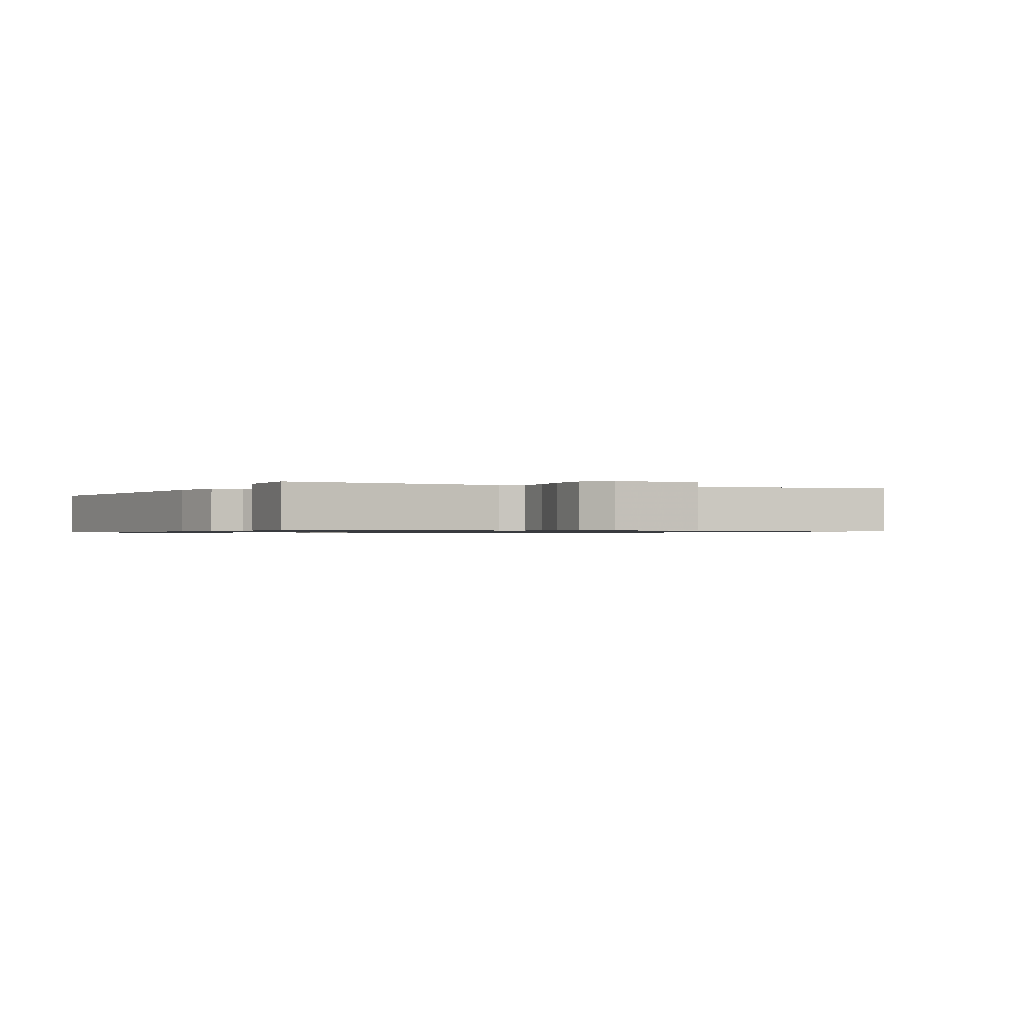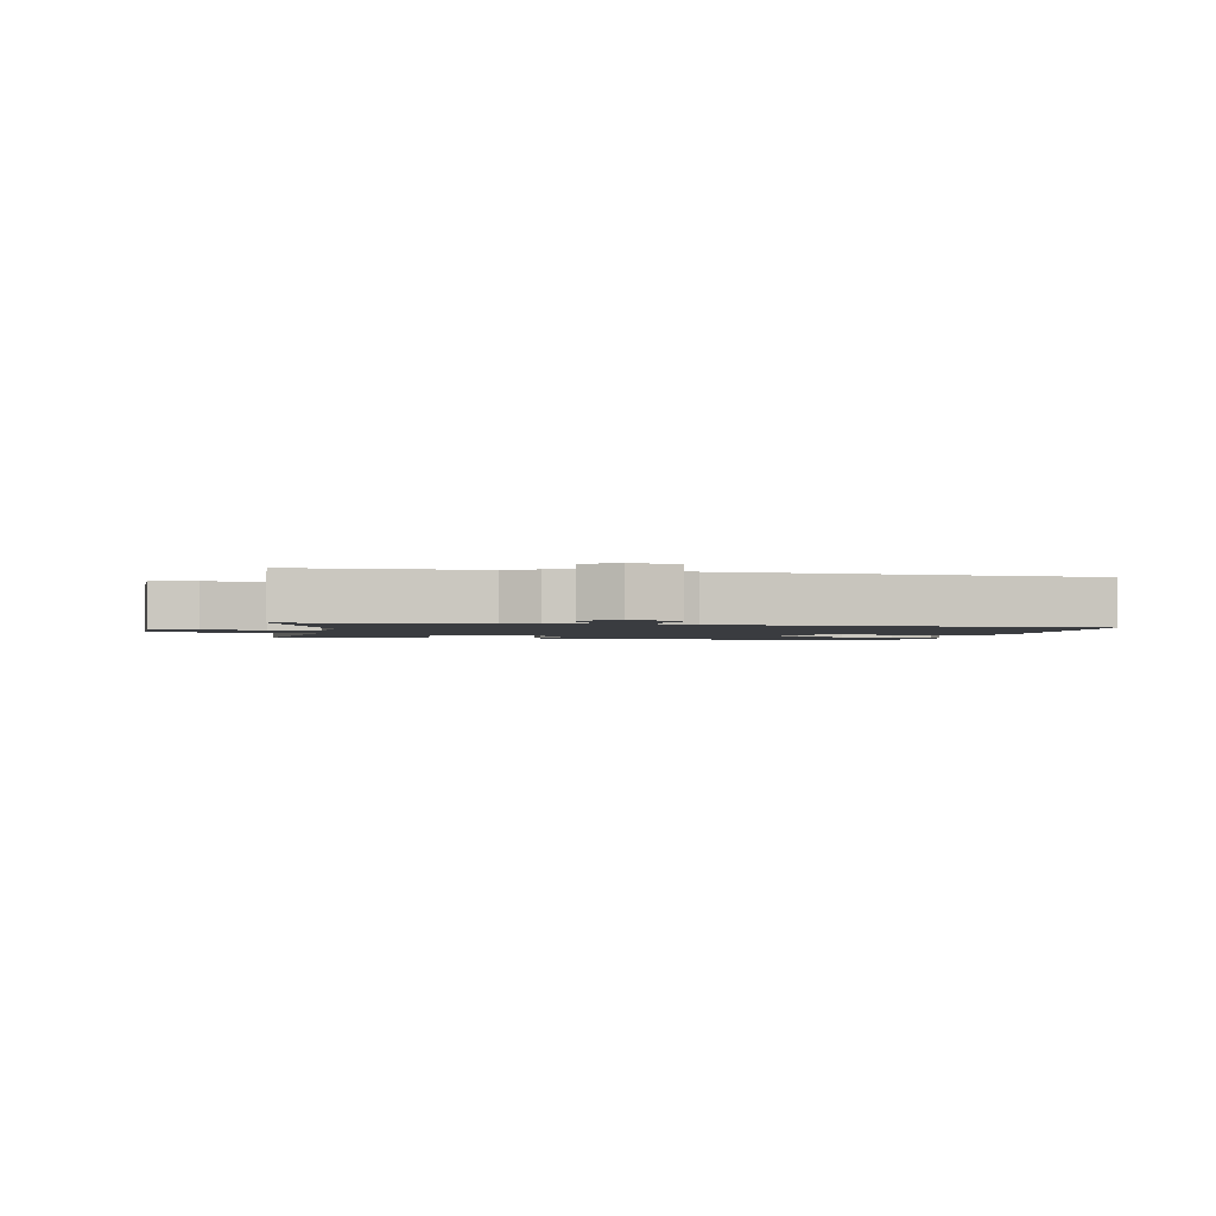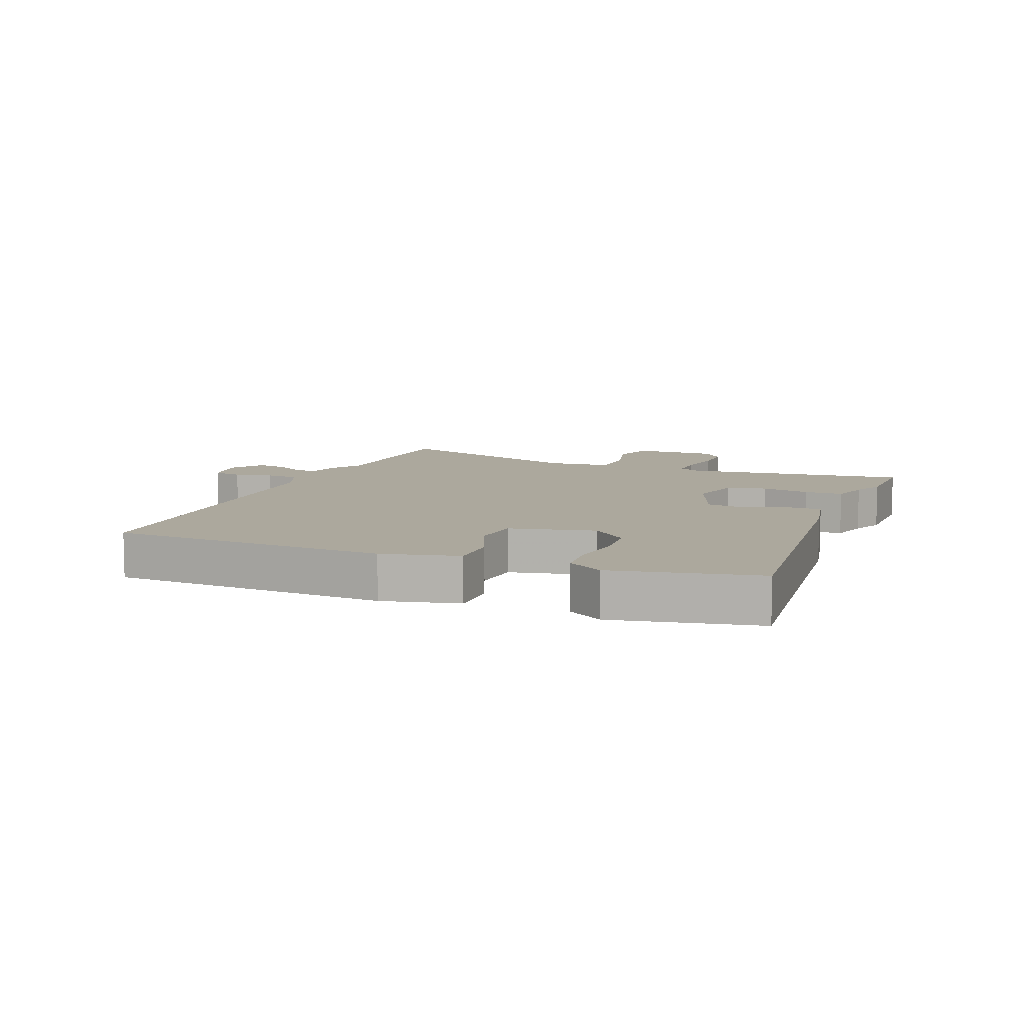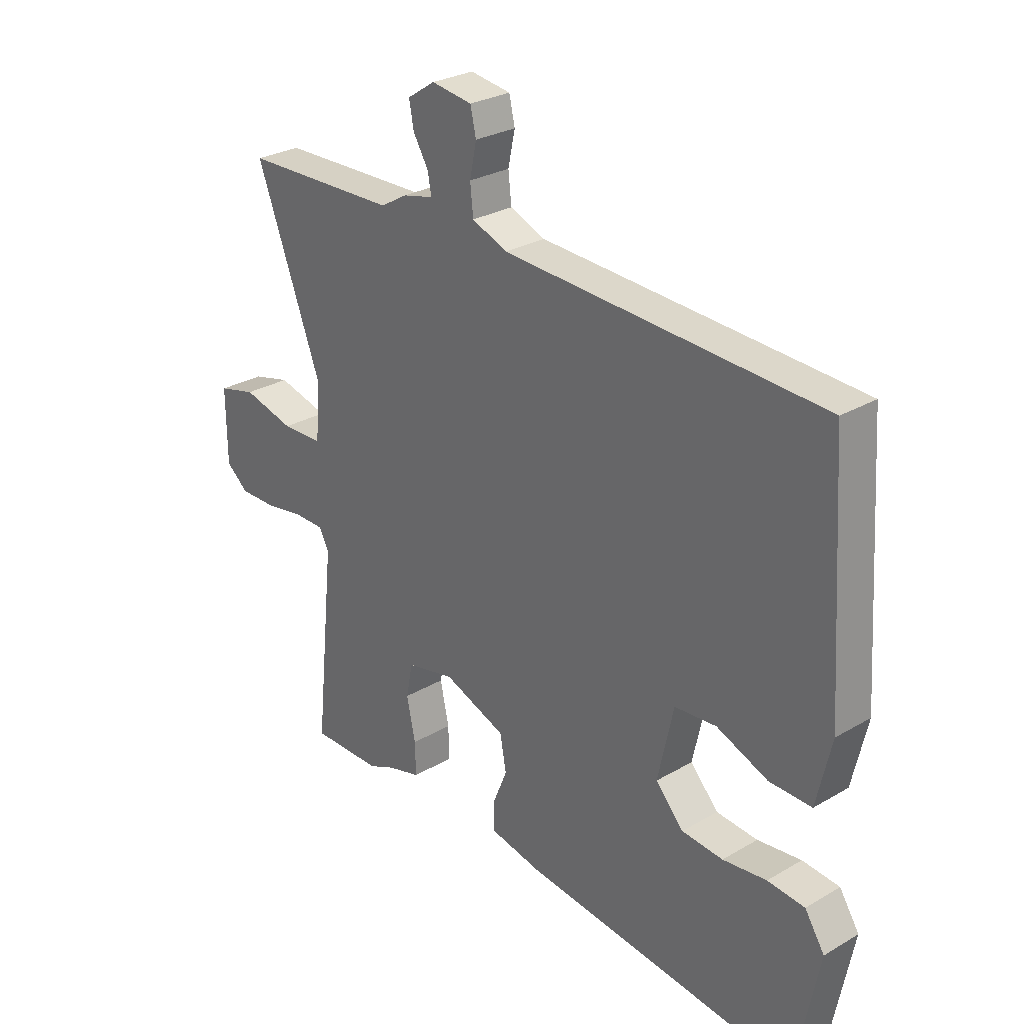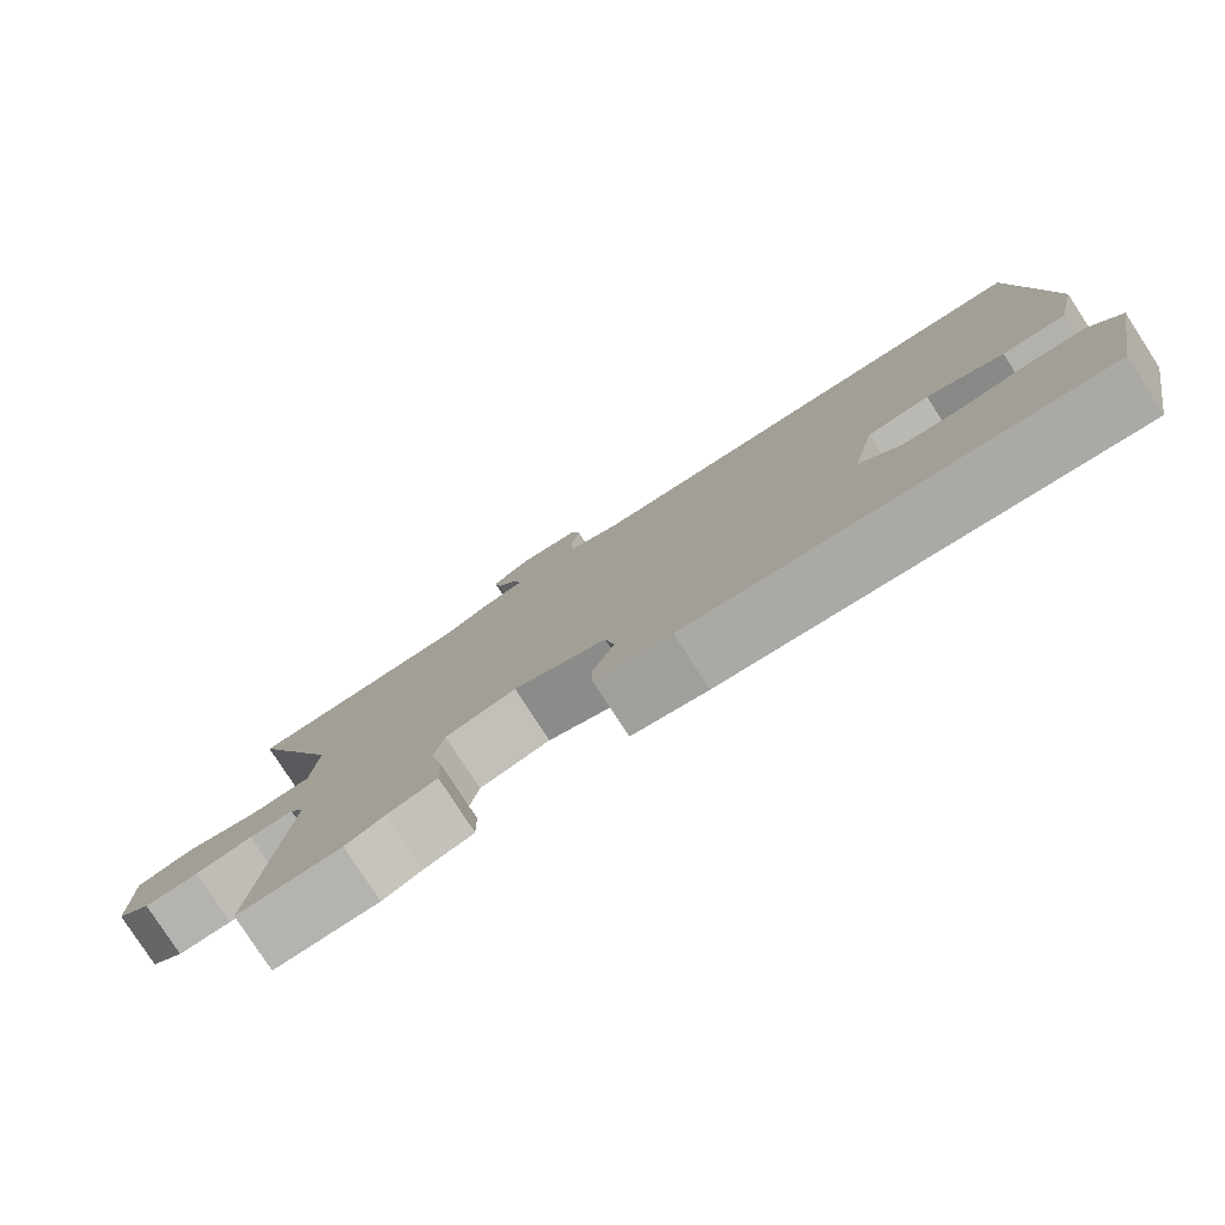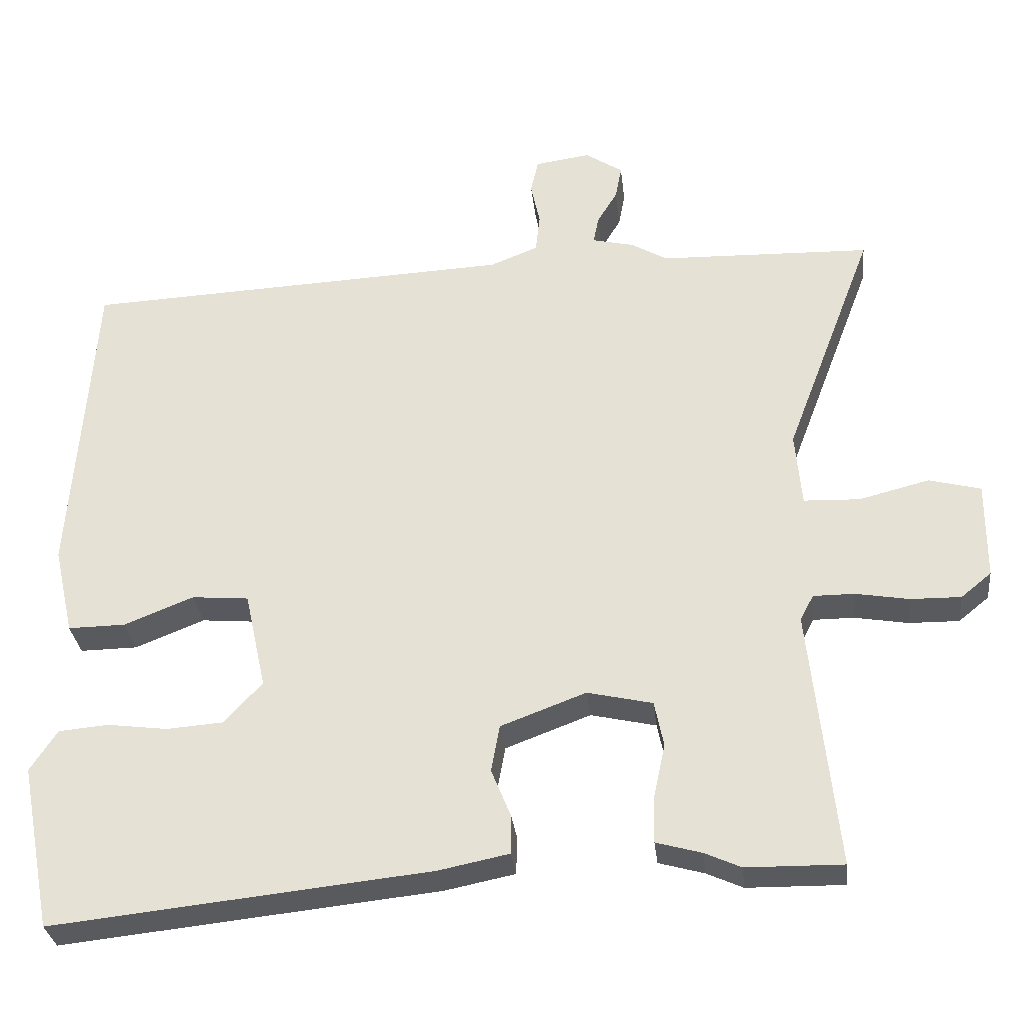
<metadata>
{"format":"obj","ext":"obj","renderer":"f3d","projection":"perspective","resolution":1024,"background":"white","views":[{"elev":-0.8,"azim":-116.1,"up":"+Y"},{"elev":-1.8,"azim":-12.9,"up":"+Y"},{"elev":8.6,"azim":111.4,"up":"+Y"},{"elev":28.1,"azim":48.5,"up":"+Z"},{"elev":-79.7,"azim":33.0,"up":"+Z"},{"elev":-31.1,"azim":-173.7,"up":"+Z"}]}
</metadata>
<code>
v 0.51 0.07 0.486
v 0.54 0.07 0.038
v 0.512 0.07 -0.086
v 0.431 0.07 -0.085
v 0.333 0.07 -0.046
v 0.253 0.07 -0.053
v 0.223 0.07 -0.191
v 0.277 0.07 -0.249
v 0.356 0.07 -0.255
v 0.44 0.07 -0.244
v 0.511 0.07 -0.25
v 0.549 0.07 -0.308
v 0.504 0.07 -0.541
v -0.028 0.07 -0.485
v -0.127 0.07 -0.465
v -0.128 0.07 -0.411
v -0.1 0.07 -0.342
v -0.112 0.07 -0.276
v -0.232 0.07 -0.231
v -0.324 0.07 -0.252
v -0.337 0.07 -0.316
v -0.32 0.07 -0.395
v -0.319 0.07 -0.458
v -0.383 0.07 -0.476
v -0.434 0.07 -0.499
v -0.57 0.07 -0.501
v -0.532 0.07 -0.134
v -0.551 0.07 -0.098
v -0.609 0.07 -0.098
v -0.684 0.07 -0.111
v -0.755 0.07 -0.112
v -0.798 0.07 -0.077
v -0.799 0.07 0.061
v -0.726 0.07 0.08
v -0.627 0.07 0.055
v -0.548 0.07 0.058
v -0.539 0.07 0.163
v -0.665 0.07 0.495
v -0.366 0.07 0.504
v -0.315 0.07 0.534
v -0.256 0.07 0.548
v -0.263 0.07 0.586
v -0.292 0.07 0.634
v -0.301 0.07 0.682
v -0.248 0.07 0.717
v -0.17 0.07 0.706
v -0.159 0.07 0.658
v -0.172 0.07 0.596
v -0.166 0.07 0.541
v -0.098 0.07 0.514
v 0.51 0 0.486
v 0.54 0 0.038
v 0.512 0 -0.086
v 0.431 0 -0.085
v 0.333 0 -0.046
v 0.253 0 -0.053
v 0.223 0 -0.191
v 0.277 0 -0.249
v 0.356 0 -0.255
v 0.44 0 -0.244
v 0.511 0 -0.25
v 0.549 0 -0.308
v 0.504 0 -0.541
v -0.028 0 -0.485
v -0.127 0 -0.465
v -0.128 0 -0.411
v -0.1 0 -0.342
v -0.112 0 -0.276
v -0.232 0 -0.231
v -0.324 0 -0.252
v -0.337 0 -0.316
v -0.32 0 -0.395
v -0.319 0 -0.458
v -0.383 0 -0.476
v -0.434 0 -0.499
v -0.57 0 -0.501
v -0.532 0 -0.134
v -0.551 0 -0.098
v -0.609 0 -0.098
v -0.684 0 -0.111
v -0.755 0 -0.112
v -0.798 0 -0.077
v -0.799 0 0.061
v -0.726 0 0.08
v -0.627 0 0.055
v -0.548 0 0.058
v -0.539 0 0.163
v -0.665 0 0.495
v -0.366 0 0.504
v -0.315 0 0.534
v -0.256 0 0.548
v -0.263 0 0.586
v -0.292 0 0.634
v -0.301 0 0.682
v -0.248 0 0.717
v -0.17 0 0.706
v -0.159 0 0.658
v -0.172 0 0.596
v -0.166 0 0.541
v -0.098 0 0.514
f 46 47 48
f 45 46 48
f 44 45 48
f 43 44 48
f 42 43 48
f 41 42 48 49
f 41 49 50
f 40 41 50
f 39 40 50
f 37 38 39
f 50 1 2
f 39 50 2
f 37 39 2
f 36 37 2
f 33 34 35
f 32 33 35
f 31 32 35
f 30 31 35
f 29 30 35
f 35 36 2
f 29 35 2
f 28 29 2
f 24 25 26 27
f 23 24 27
f 22 23 27
f 21 22 27
f 20 21 27 28
f 15 16 17
f 14 15 17
f 13 14 17
f 12 13 17
f 11 12 17
f 10 11 17
f 9 10 17
f 8 9 17 18
f 7 8 18 19
f 2 3 4 5
f 2 5 6
f 28 2 6
f 19 20 28 6
f 6 7 19
f 98 97 96
f 98 96 95
f 98 95 94
f 98 94 93
f 98 93 92
f 99 98 92 91
f 100 99 91
f 100 91 90
f 100 90 89
f 89 88 87
f 52 51 100
f 52 100 89
f 52 89 87
f 52 87 86
f 85 84 83
f 85 83 82
f 85 82 81
f 85 81 80
f 85 80 79
f 52 86 85
f 52 85 79
f 52 79 78
f 77 76 75 74
f 77 74 73
f 77 73 72
f 77 72 71
f 78 77 71 70
f 67 66 65
f 67 65 64
f 67 64 63
f 67 63 62
f 67 62 61
f 67 61 60
f 67 60 59
f 68 67 59 58
f 69 68 58 57
f 55 54 53 52
f 56 55 52
f 56 52 78
f 56 78 70 69
f 69 57 56
f 1 51 52 2
f 2 52 53 3
f 3 53 54 4
f 4 54 55 5
f 5 55 56 6
f 6 56 57 7
f 7 57 58 8
f 8 58 59 9
f 9 59 60 10
f 10 60 61 11
f 11 61 62 12
f 12 62 63 13
f 13 63 64 14
f 14 64 65 15
f 15 65 66 16
f 16 66 67 17
f 17 67 68 18
f 18 68 69 19
f 19 69 70 20
f 20 70 71 21
f 21 71 72 22
f 22 72 73 23
f 23 73 74 24
f 24 74 75 25
f 25 75 76 26
f 26 76 77 27
f 27 77 78 28
f 28 78 79 29
f 29 79 80 30
f 30 80 81 31
f 31 81 82 32
f 32 82 83 33
f 33 83 84 34
f 34 84 85 35
f 35 85 86 36
f 36 86 87 37
f 37 87 88 38
f 38 88 89 39
f 39 89 90 40
f 40 90 91 41
f 41 91 92 42
f 42 92 93 43
f 43 93 94 44
f 44 94 95 45
f 45 95 96 46
f 46 96 97 47
f 47 97 98 48
f 48 98 99 49
f 49 99 100 50
f 50 100 51 1

</code>
